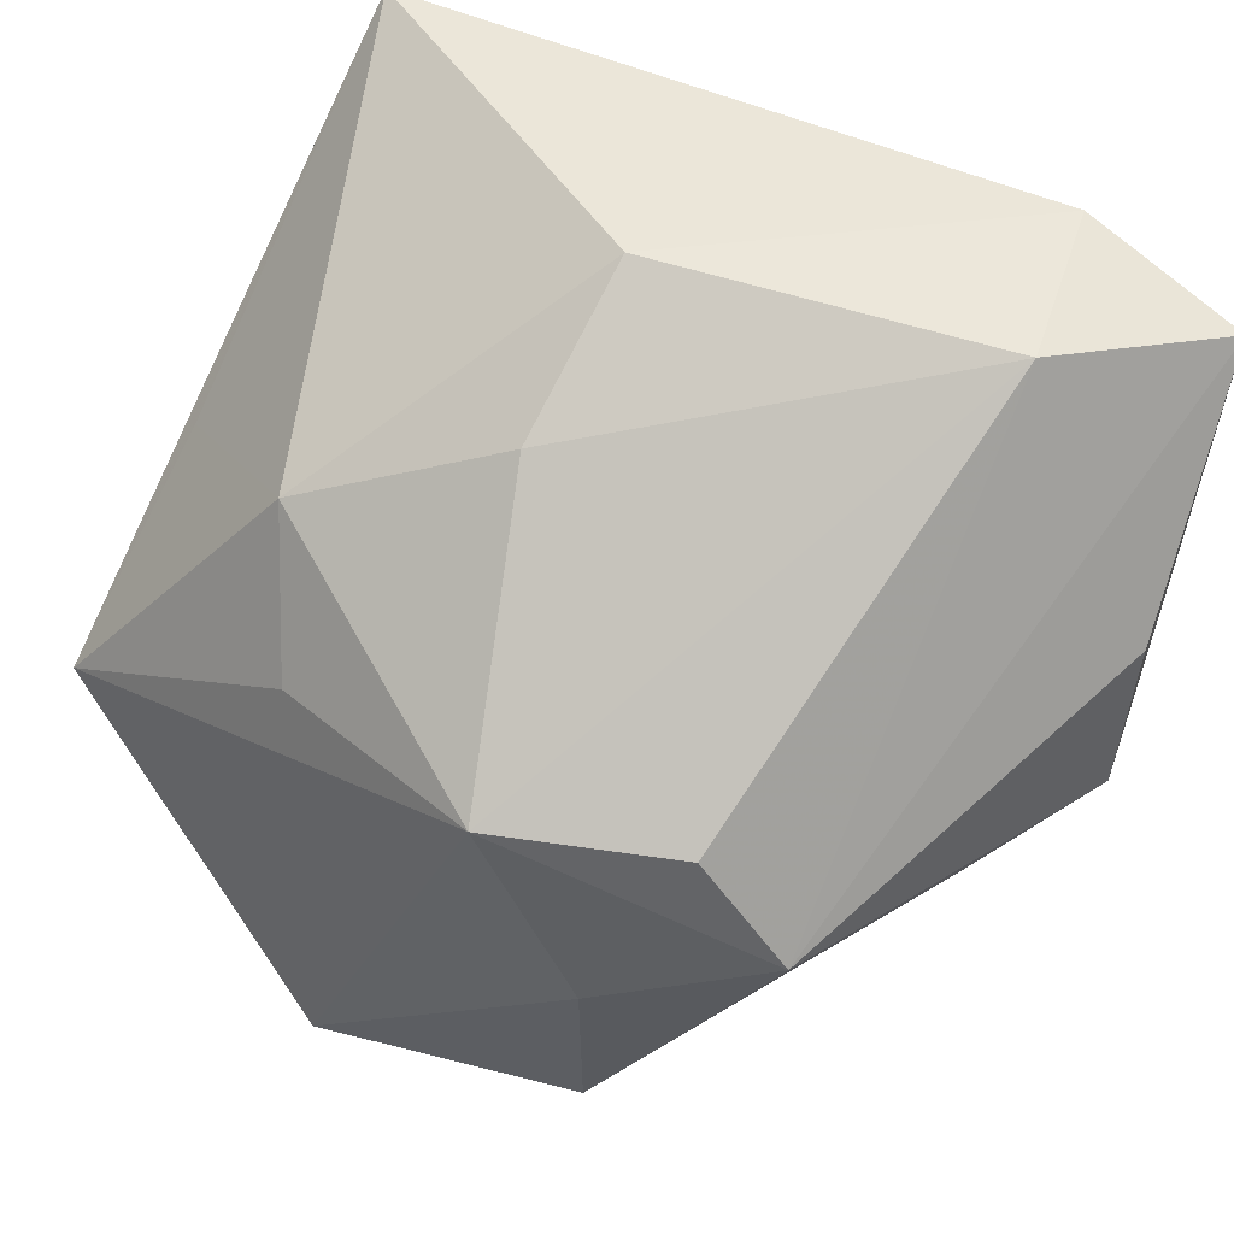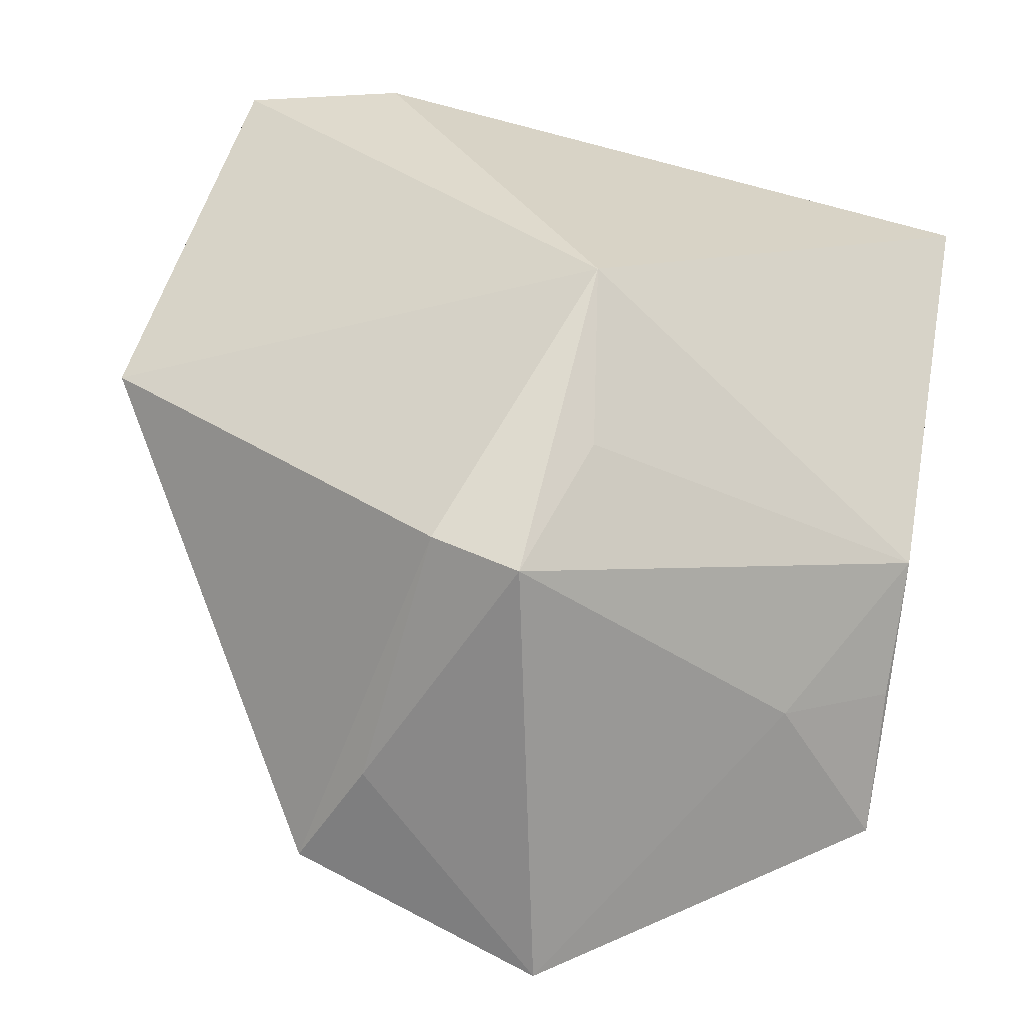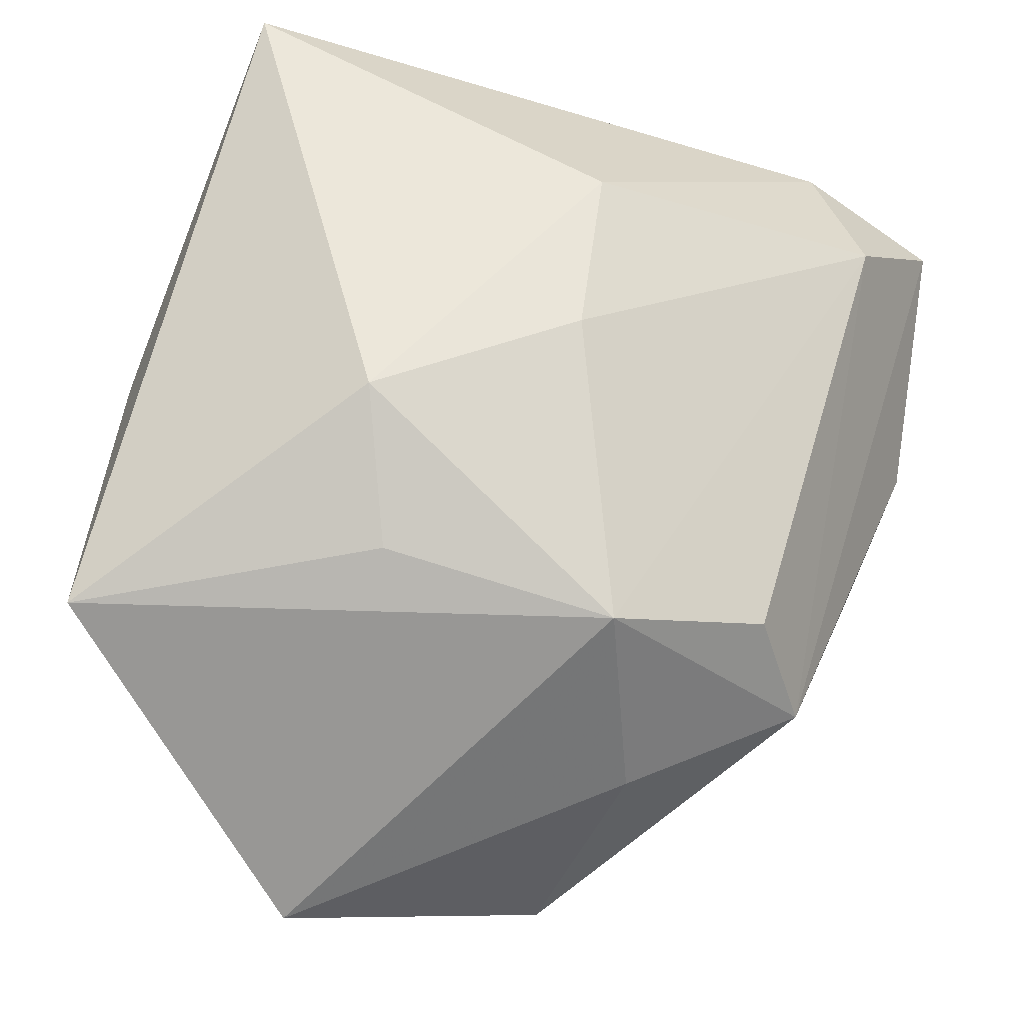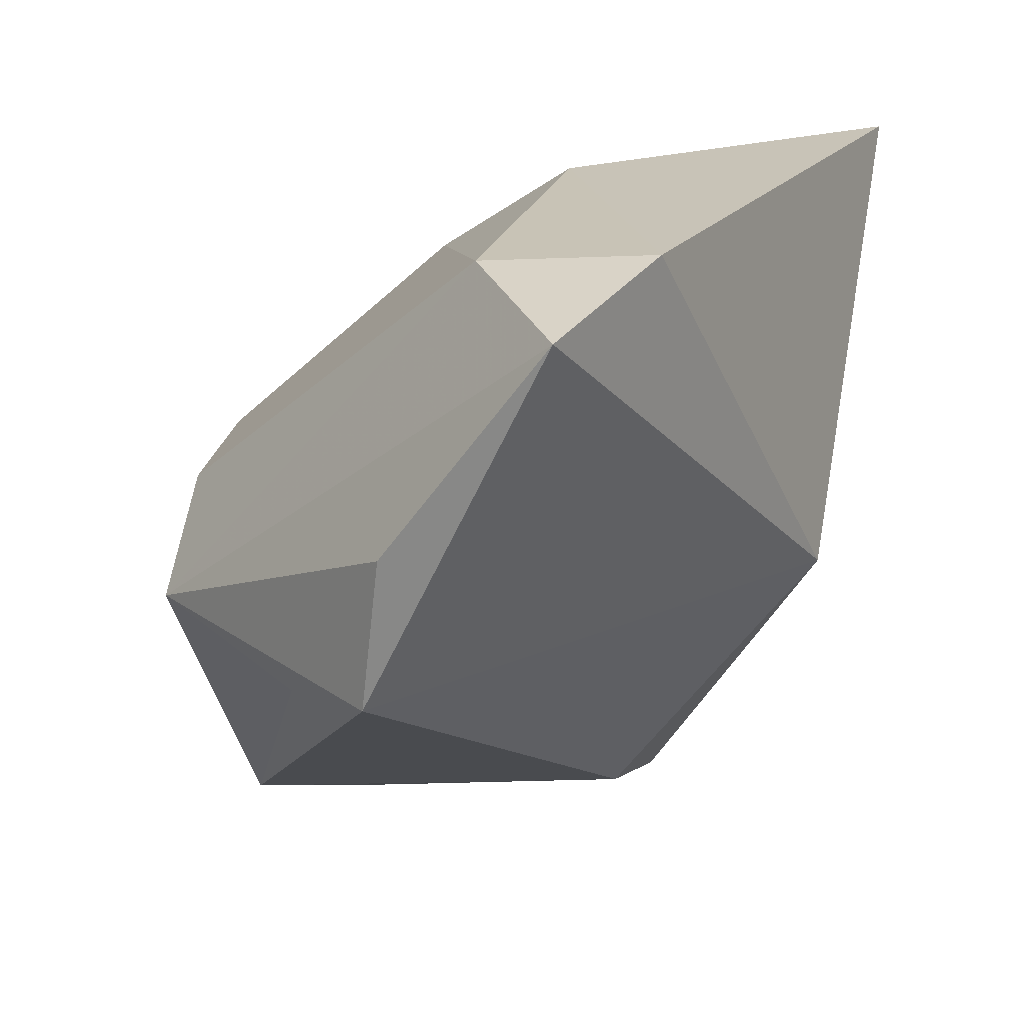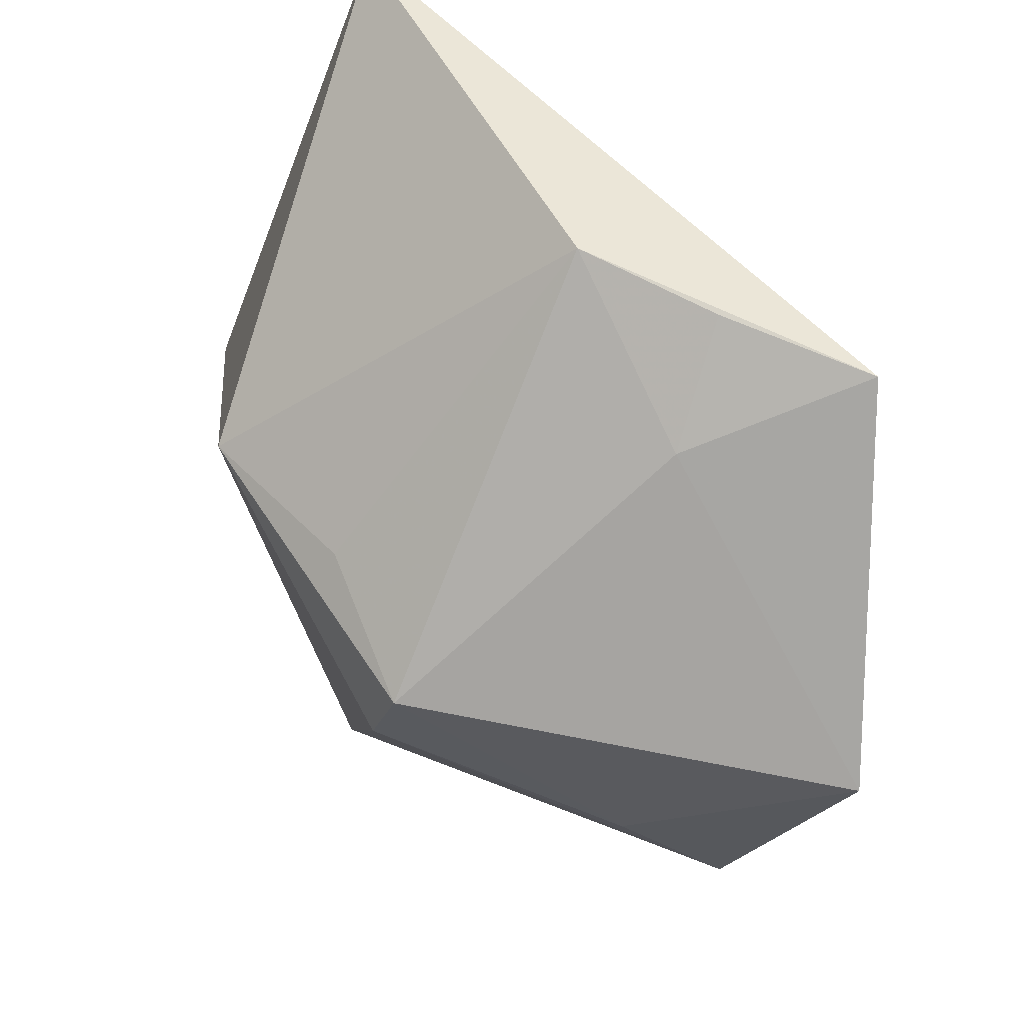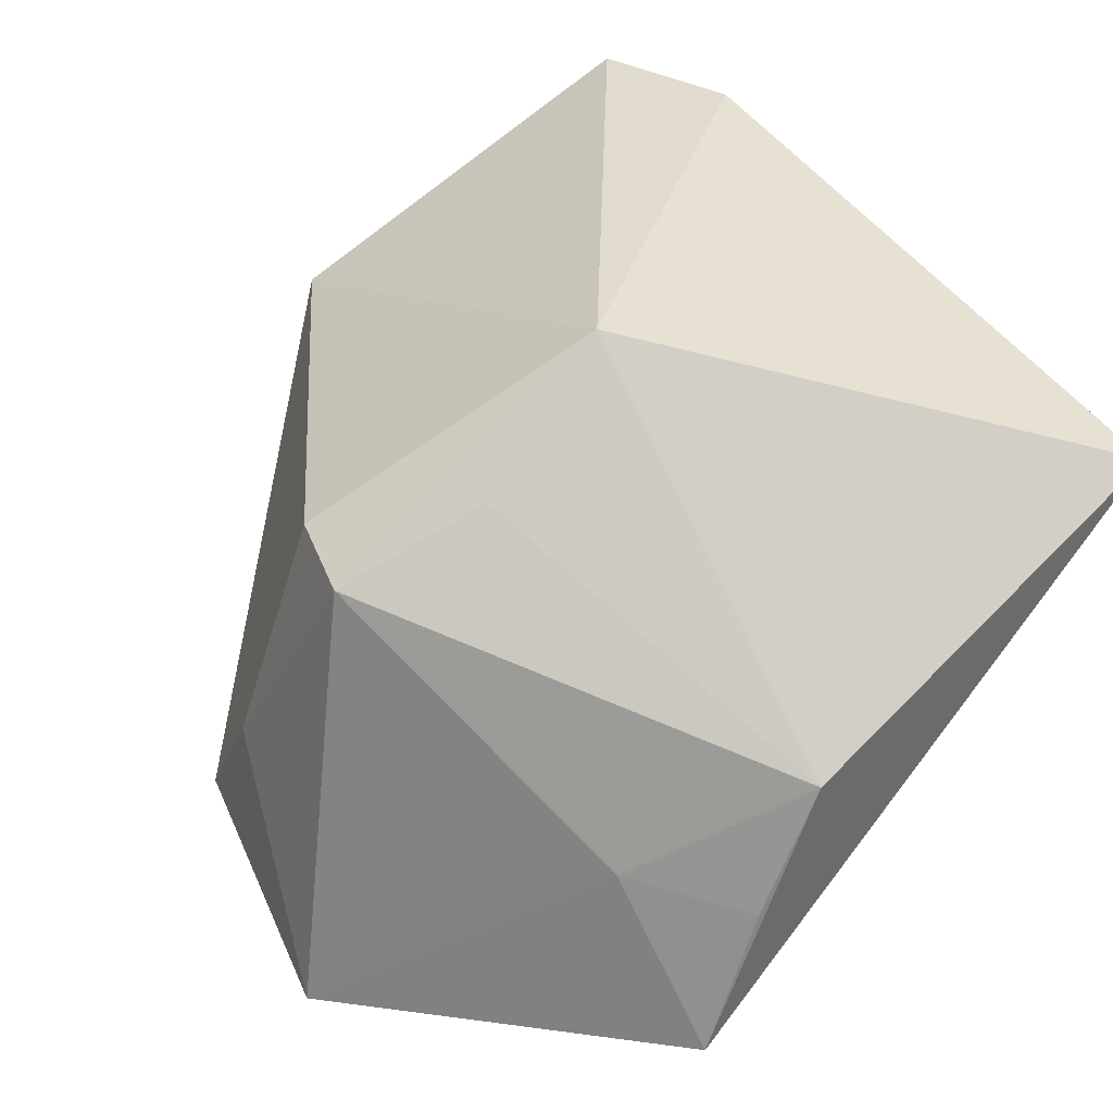
<metadata>
{"format":"obj","ext":"obj","renderer":"f3d","projection":"perspective","resolution":1024,"background":"white","views":[{"elev":47.7,"azim":-143.3,"up":"+Y"},{"elev":32.5,"azim":14.8,"up":"+Z"},{"elev":-63.5,"azim":160.8,"up":"+Z"},{"elev":19.8,"azim":-56.2,"up":"+Y"},{"elev":-34.6,"azim":81.0,"up":"+Y"},{"elev":35.6,"azim":56.9,"up":"+Z"}]}
</metadata>
<code>
v -0.006705 0.00263 -0.02277
v 0.001265 0.0245 0.003063
v 0.02981 -0.01035 -0.02009
v 0.0231 -0.01321 -0.007852
v 0.02996 -0.006577 -0.00951
v -0.0277 -0.007498 -0.000944
v 0.0006617 0.01743 -0.007778
v -0.02435 -0.00472 -0.01526
v -0.00594 -0.02605 -0.009574
v -0.02977 0.02132 0.02169
v 0.0304 -0.00245 -1.447e-05
v -0.03215 0.005843 0.0101
v -0.0129 -0.0113 -0.02063
v 0.01427 0.01048 -0.01436
v 0.008119 -0.0136 0.01352
v -0.01866 0.002648 -0.01668
v -0.02199 0.02333 0.01074
v -0.03206 -0.004992 0.00857
v 0.005265 -0.02365 0.008699
v 0.029 0.0245 0.01469
v 0.0282 0.003488 -0.007607
v -0.001483 -0.02216 0.009476
v 0.009961 0.001268 -0.02019
v -0.01122 -0.02633 -0.01817
v 0.005921 -0.003597 0.02229
v 0.007836 -0.02918 -0.02344
v -0.0182 0.0245 0.02229
f 25 20 27
f 20 25 11
f 27 20 2
f 27 2 17
f 4 19 26
f 4 11 19
f 20 11 3
f 26 1 3
f 3 4 26
f 15 25 19
f 19 11 15
f 15 11 25
f 1 17 7
f 7 17 2
f 18 24 22
f 19 25 22
f 22 25 18
f 13 1 26
f 26 24 13
f 27 17 10
f 10 25 27
f 18 25 10
f 1 13 8
f 8 10 17
f 8 13 24
f 11 4 5
f 5 3 11
f 4 3 5
f 20 3 21
f 1 7 14
f 14 21 3
f 20 21 14
f 14 2 20
f 14 7 2
f 19 22 9
f 9 22 24
f 26 19 9
f 9 24 26
f 16 17 1
f 1 8 16
f 16 8 17
f 18 10 12
f 12 8 18
f 10 8 12
f 6 24 18
f 18 8 6
f 6 8 24
f 23 3 1
f 1 14 23
f 23 14 3

</code>
